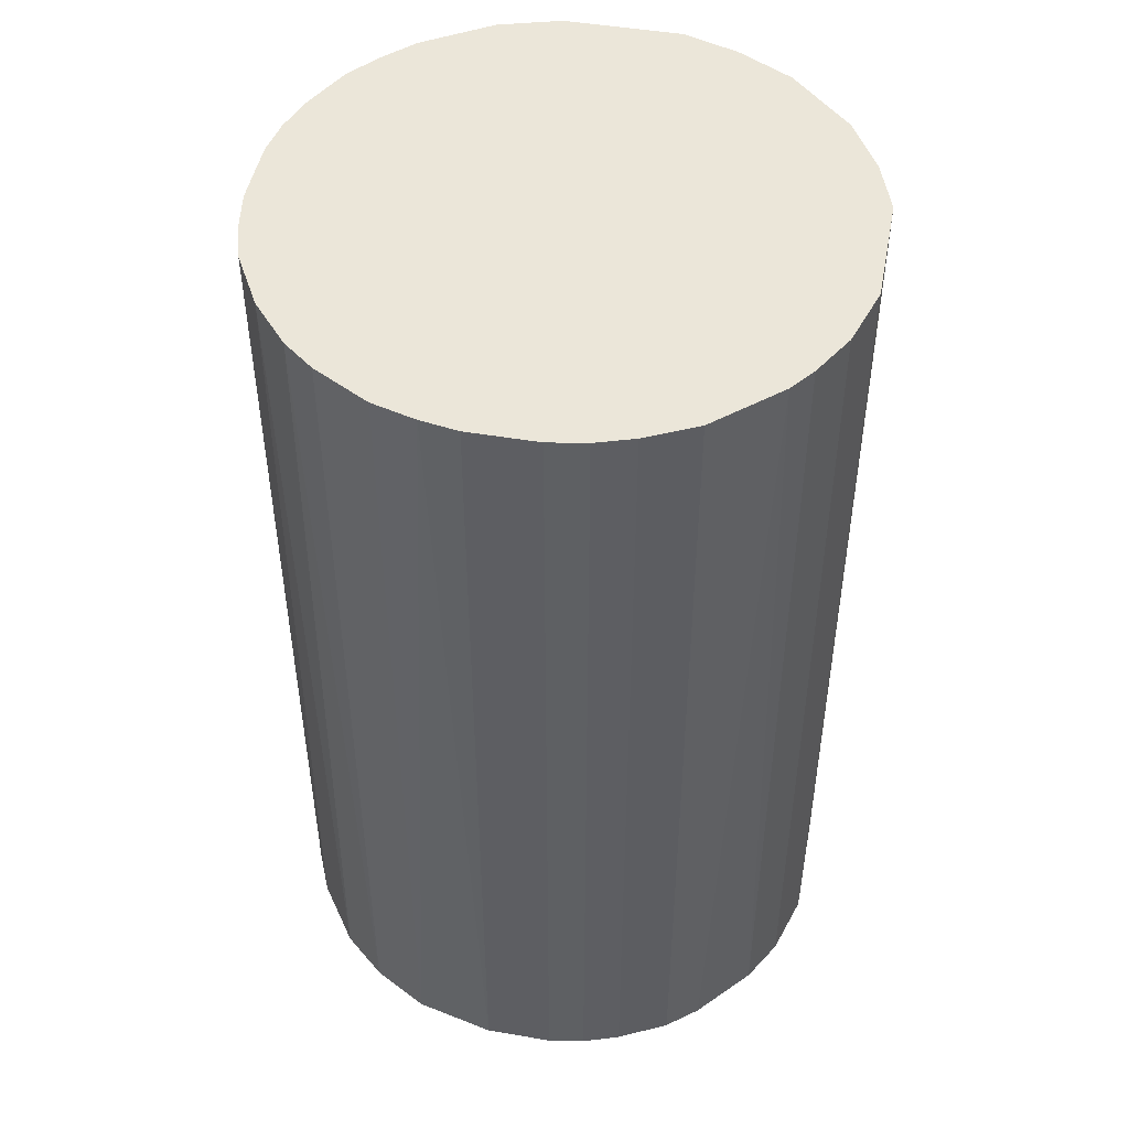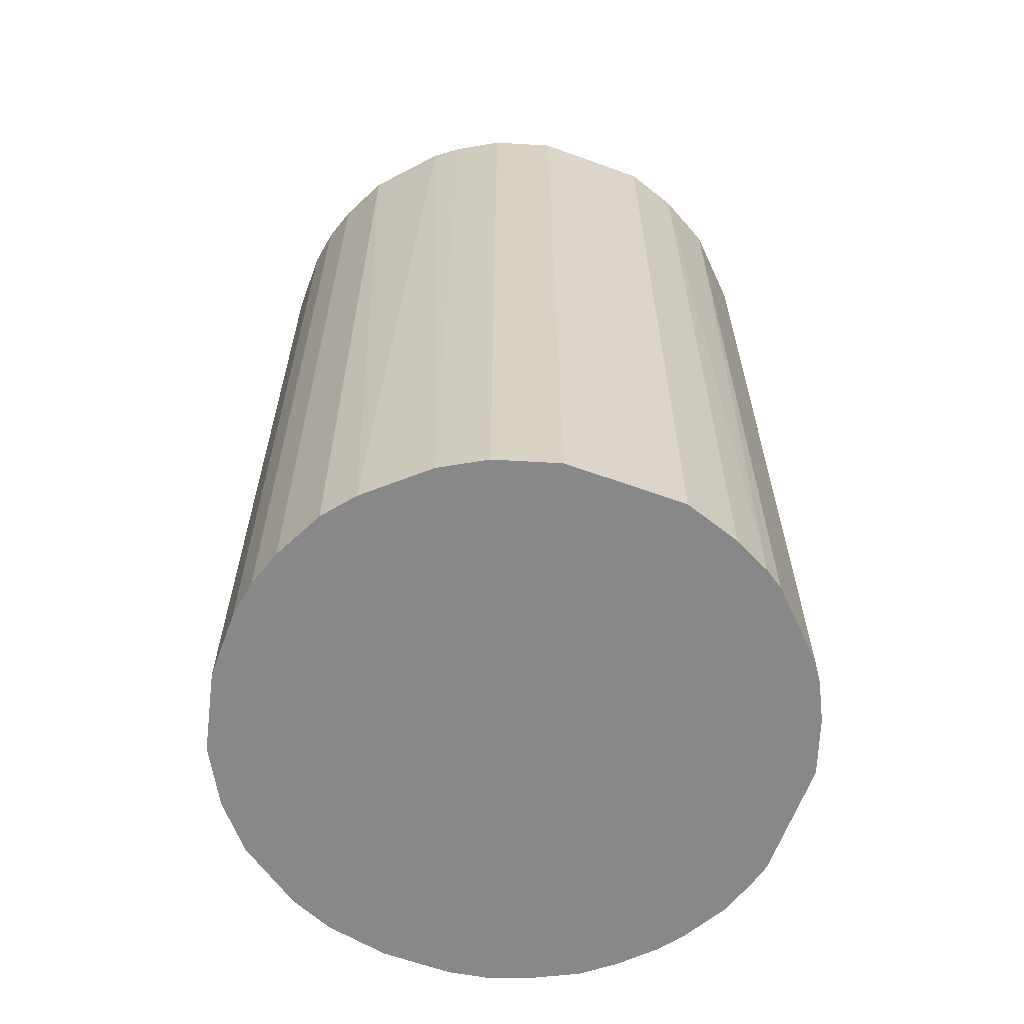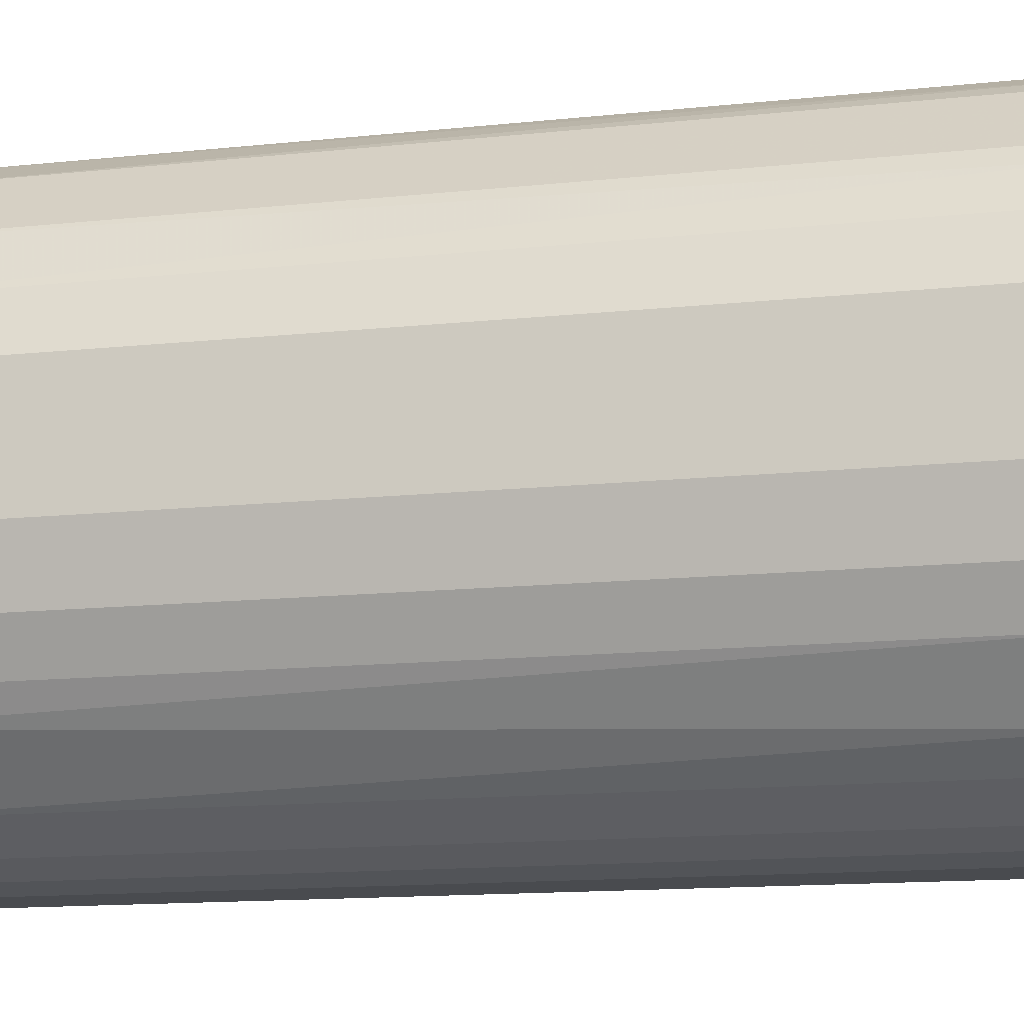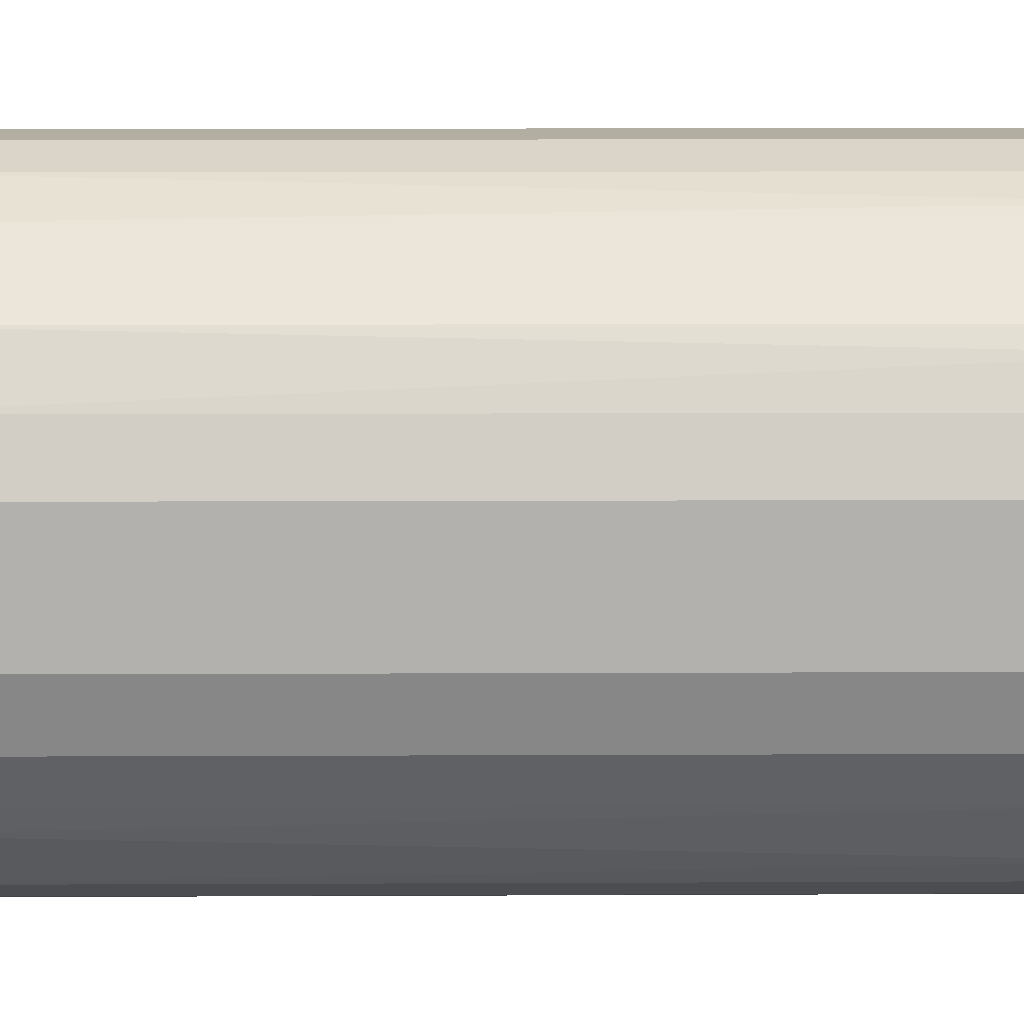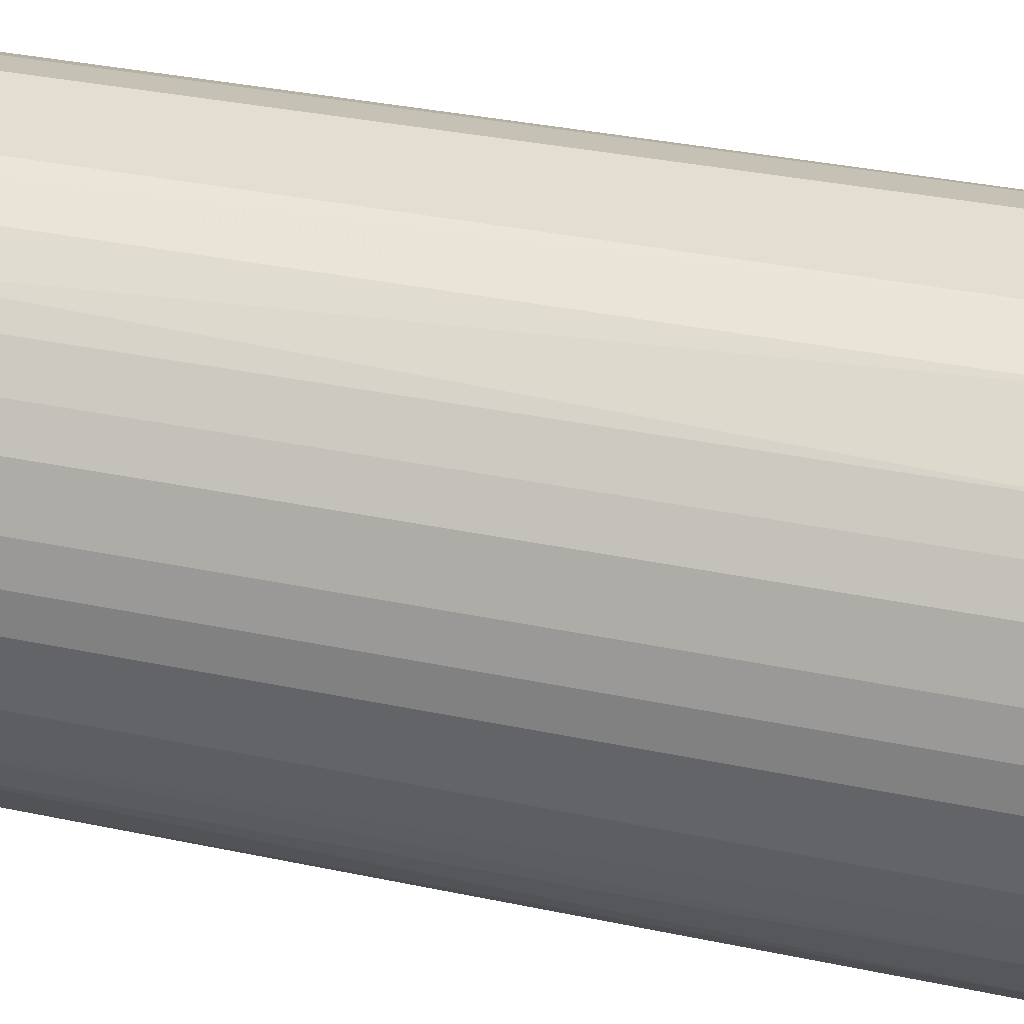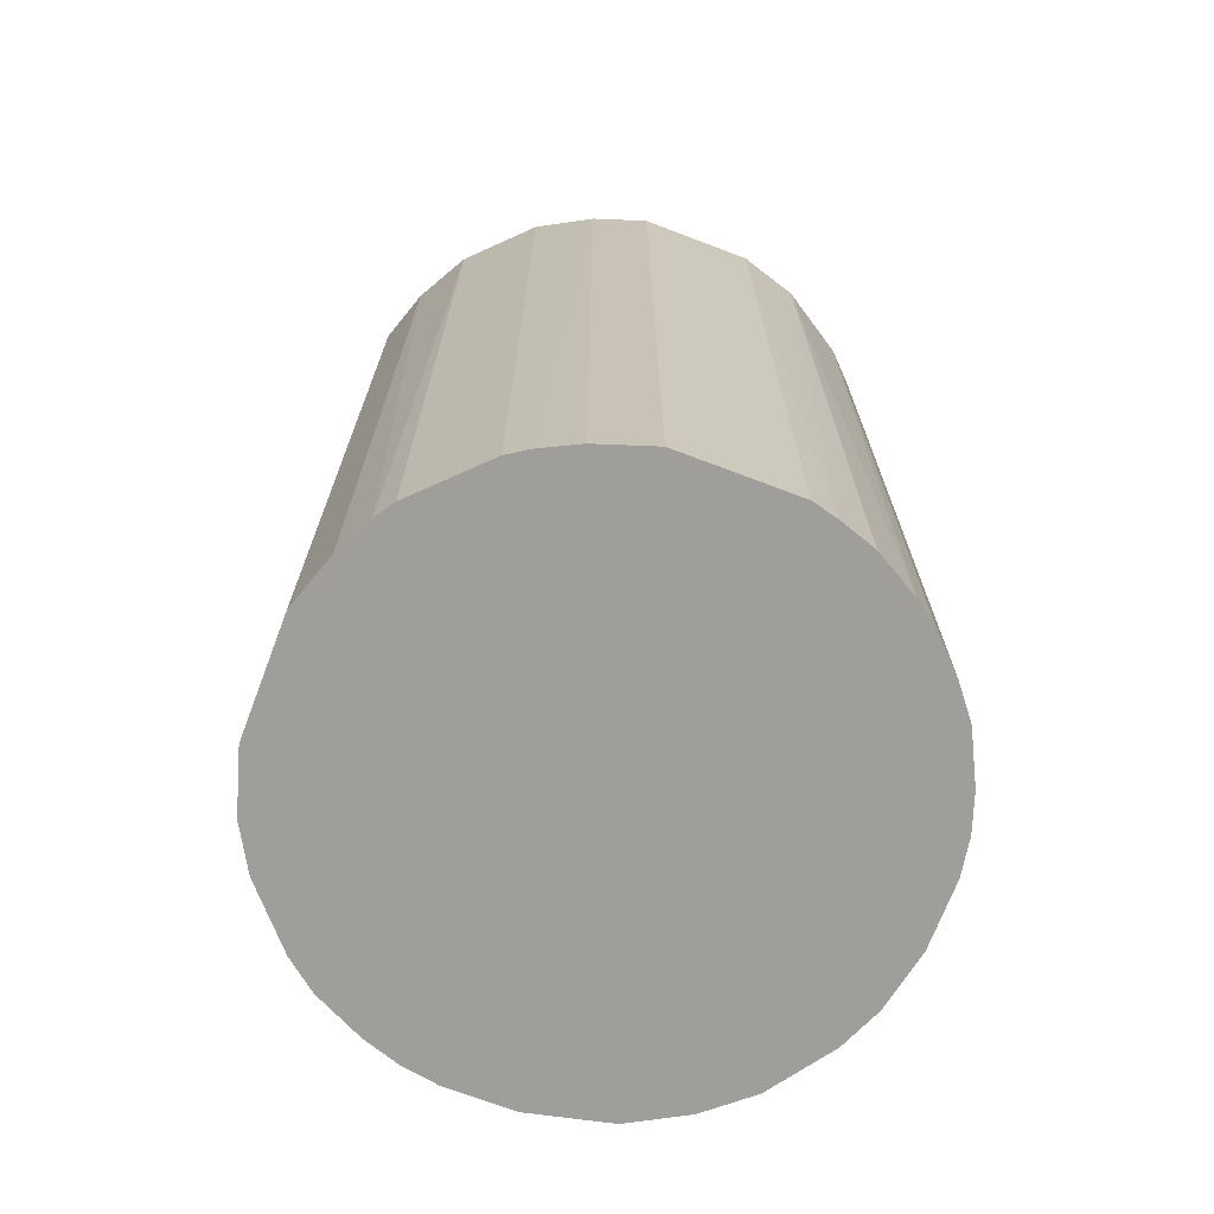
<metadata>
{"format":"obj","ext":"obj","renderer":"f3d","projection":"perspective","resolution":1024,"background":"white","views":[{"elev":48.0,"azim":10.8,"up":"+Z"},{"elev":-62.8,"azim":69.9,"up":"+Z"},{"elev":-13.7,"azim":103.5,"up":"+Y"},{"elev":10.8,"azim":89.4,"up":"+Y"},{"elev":36.2,"azim":-74.8,"up":"+Y"},{"elev":-70.8,"azim":159.2,"up":"+Z"}]}
</metadata>
<code>
o convex_0
v -0.02268 -0.01221 -0.04129
v 0.02523 0.0054 0.04129
v 0.02357 0.01035 0.04129
v -0.02378 -0.01001 0.04129
v -0.00726 0.02467 -0.04129
v 0.01696 -0.01937 -0.04129
v 0.003198 -0.02543 0.04129
v -0.01662 0.01972 0.04129
v 0.02192 0.01366 -0.04129
v 0.0054 0.02523 0.04129
v -0.02378 0.009804 -0.04129
v -0.01001 -0.02378 -0.04129
v 0.02357 -0.01056 0.04129
v 0.02523 -0.005058 -0.04129
v -0.01497 -0.02103 0.04129
v 0.01366 0.02192 -0.04129
v -0.02543 0.003198 0.04129
v 0.003198 -0.02543 -0.04129
v 0.01421 -0.02158 0.04129
v 0.01531 0.02082 0.04129
v -0.02543 -0.002856 -0.04129
v -0.005058 0.02523 0.04129
v -0.01662 0.01972 -0.04129
v 0.0054 0.02523 -0.04129
v -0.02158 0.01421 0.04129
v -0.006159 -0.02487 0.04129
v 0.02523 0.0054 -0.04129
v -0.01882 -0.01772 -0.04129
v 0.009804 -0.02377 -0.04129
v 0.02137 -0.01442 -0.04129
v 0.01972 -0.01662 0.04129
v 0.02523 -0.005058 0.04129
v -0.02103 -0.01497 0.04129
v -0.01056 0.02357 0.04129
v -0.002856 -0.02543 -0.04129
v 0.02082 0.01531 0.04129
v -0.02543 -0.002856 0.04129
v -0.02543 0.003198 -0.04129
v -0.02158 0.01421 -0.04129
v -0.02488 0.006501 0.04129
v 0.006501 -0.02487 0.04129
v 0.01035 0.02357 0.04129
v 0.01531 0.02082 -0.04129
v -0.01056 0.02357 -0.04129
v -0.02433 -0.008361 -0.04129
v -0.005058 0.02523 -0.04129
v -0.01497 -0.02103 -0.04129
v 0.02357 -0.01056 -0.04129
v -0.01001 -0.02378 0.04129
v -0.01772 -0.01882 0.04129
v 0.01421 -0.02158 -0.04129
v -0.002856 -0.02543 0.04129
v -0.01937 0.01696 -0.04129
v 0.02082 0.01531 -0.04129
v -0.01442 0.02136 -0.04129
v 0.01035 0.02357 -0.04129
v 0.02357 0.01035 -0.04129
v -0.02378 0.009804 0.04129
v 0.009804 -0.02377 0.04129
v -0.02488 -0.006159 0.04129
v -0.02488 0.006501 -0.04129
v 0.006501 -0.02487 -0.04129
v -0.01937 0.01696 0.04129
v 0.02137 -0.01442 0.04129
f 31 30 64
f 2 3 4
f 1 5 6
f 2 4 7
f 4 3 8
f 6 5 9
f 8 3 10
f 5 1 11
f 1 6 12
f 2 7 13
f 6 9 14
f 7 4 15
f 9 5 16
f 4 8 17
f 12 6 18
f 13 7 19
f 10 3 20
f 11 1 21
f 8 10 22
f 5 11 23
f 16 5 24
f 22 10 24
f 17 8 25
f 7 15 26
f 3 2 27
f 2 14 27
f 14 9 27
f 1 12 28
f 18 6 29
f 6 14 30
f 19 6 31
f 13 19 31
f 6 30 31
f 2 13 32
f 14 2 32
f 13 14 32
f 4 1 33
f 15 4 33
f 1 28 33
f 22 5 34
f 8 22 34
f 18 7 35
f 12 18 35
f 26 12 35
f 3 9 36
f 20 3 36
f 4 17 37
f 17 21 37
f 11 21 38
f 21 17 38
f 23 11 39
f 11 25 39
f 17 25 40
f 38 17 40
f 7 18 41
f 19 7 41
f 10 20 42
f 20 16 42
f 24 10 42
f 9 16 43
f 16 20 43
f 20 36 43
f 5 23 44
f 34 5 44
f 1 4 45
f 21 1 45
f 5 22 46
f 24 5 46
f 22 24 46
f 12 15 47
f 28 12 47
f 14 13 48
f 30 14 48
f 13 30 48
f 15 12 49
f 26 15 49
f 12 26 49
f 15 33 50
f 33 28 50
f 47 15 50
f 28 47 50
f 6 19 51
f 29 6 51
f 19 29 51
f 7 26 52
f 35 7 52
f 26 35 52
f 8 23 53
f 23 39 53
f 39 25 53
f 36 9 54
f 9 43 54
f 43 36 54
f 23 8 55
f 8 34 55
f 44 23 55
f 34 44 55
f 16 24 56
f 42 16 56
f 24 42 56
f 9 3 57
f 3 27 57
f 27 9 57
f 25 11 58
f 40 25 58
f 11 40 58
f 29 19 59
f 19 41 59
f 41 29 59
f 4 37 60
f 37 21 60
f 45 4 60
f 21 45 60
f 11 38 61
f 40 11 61
f 38 40 61
f 18 29 62
f 41 18 62
f 29 41 62
f 25 8 63
f 8 53 63
f 53 25 63
f 30 13 64
f 13 31 64

</code>
